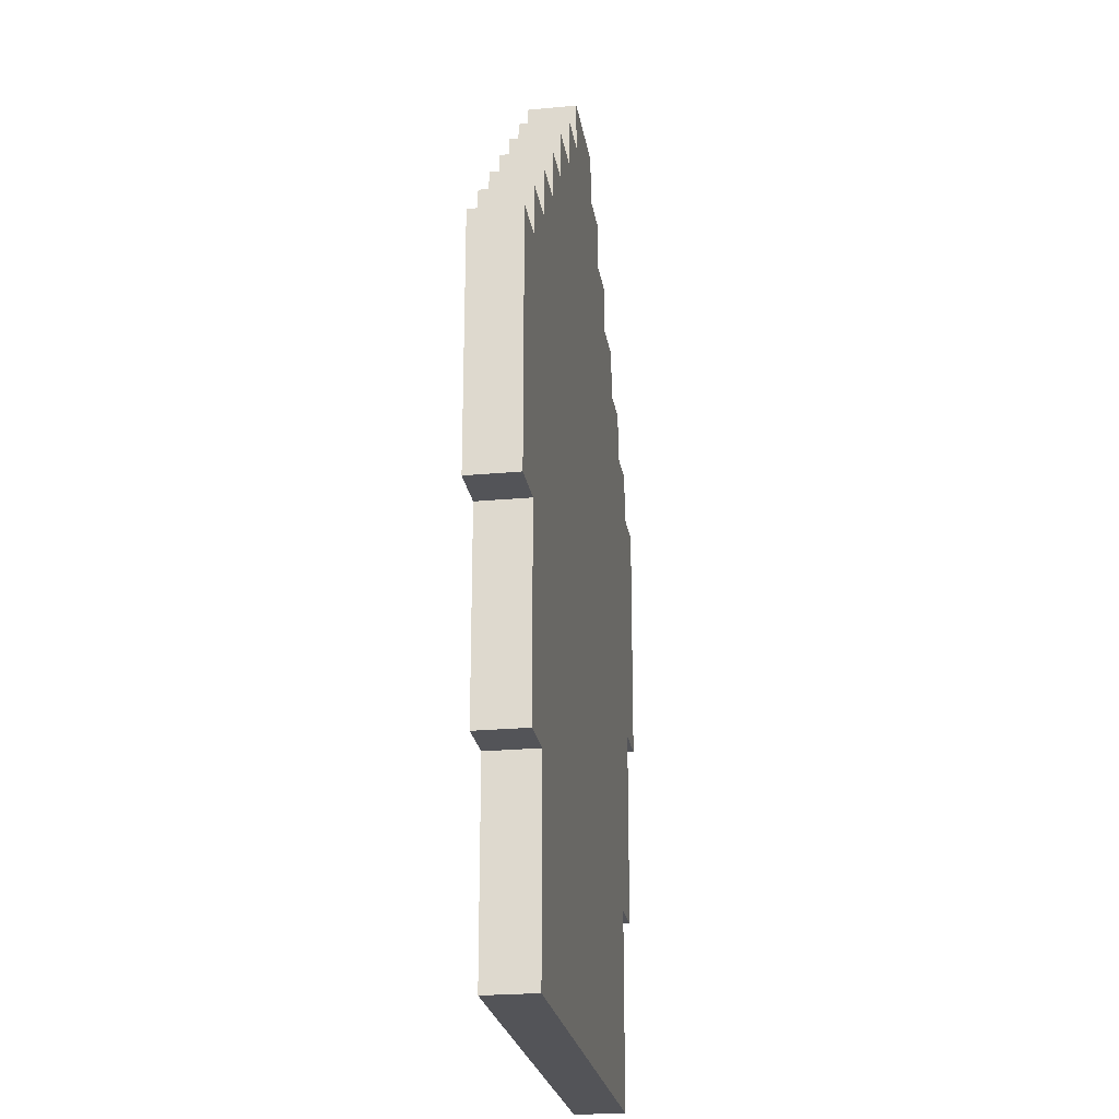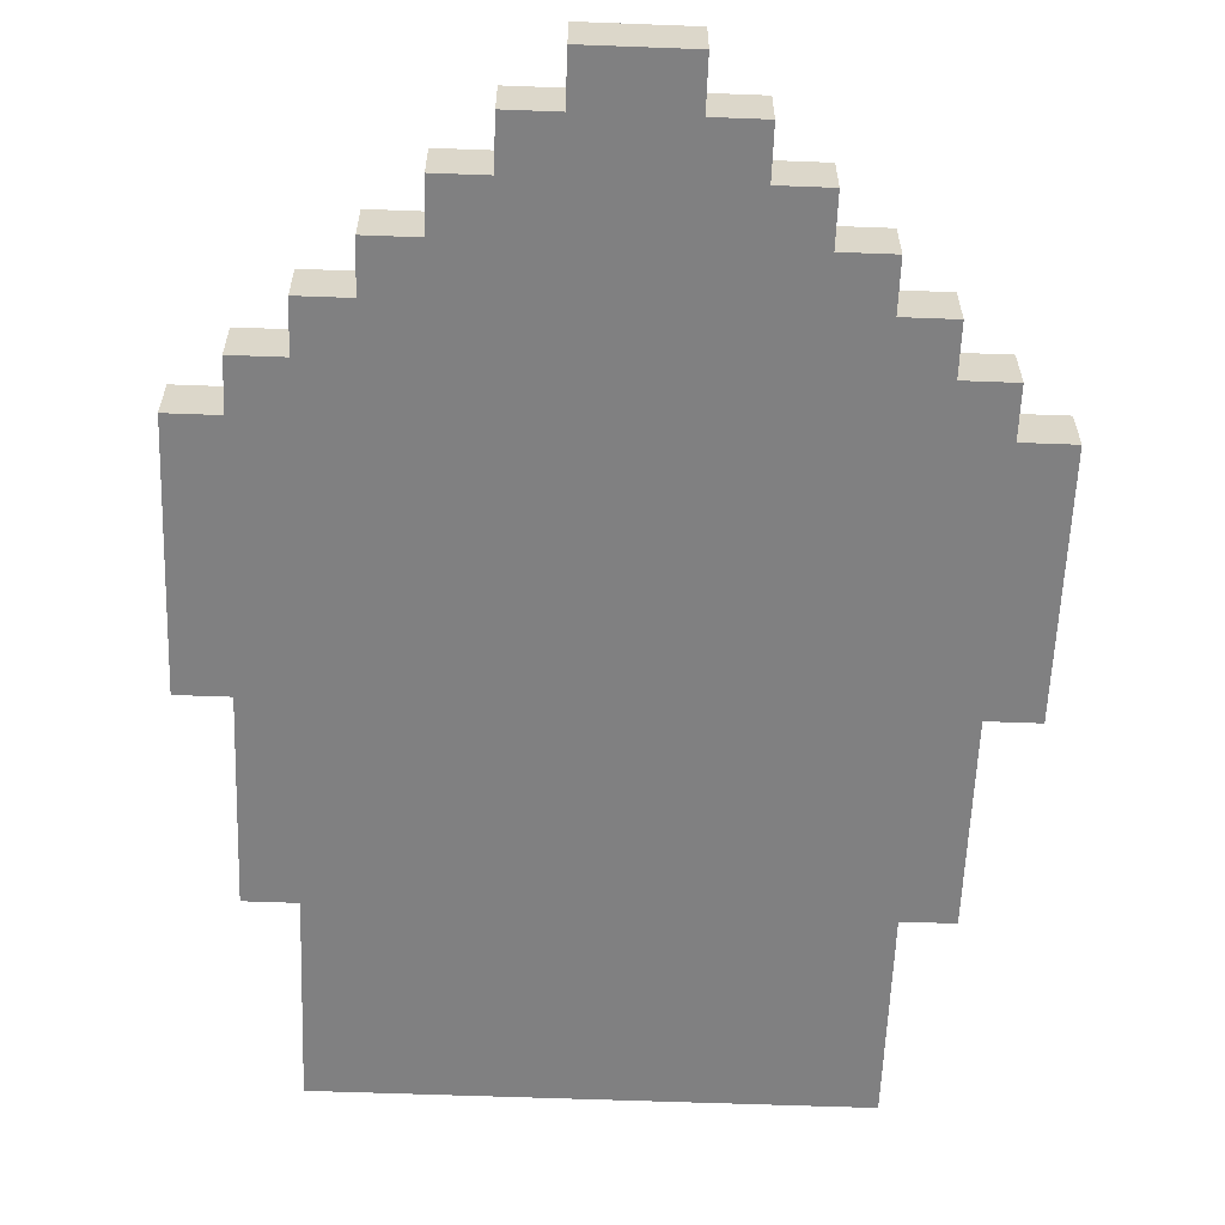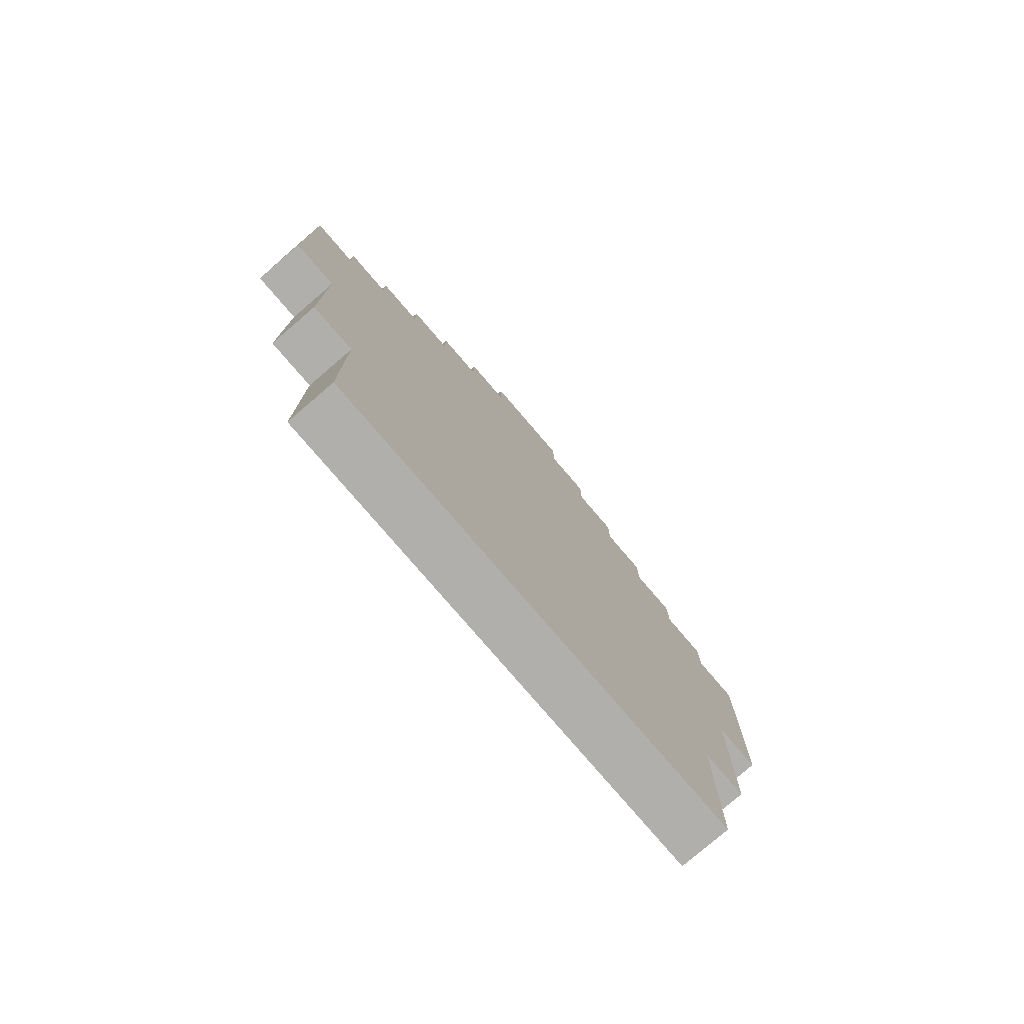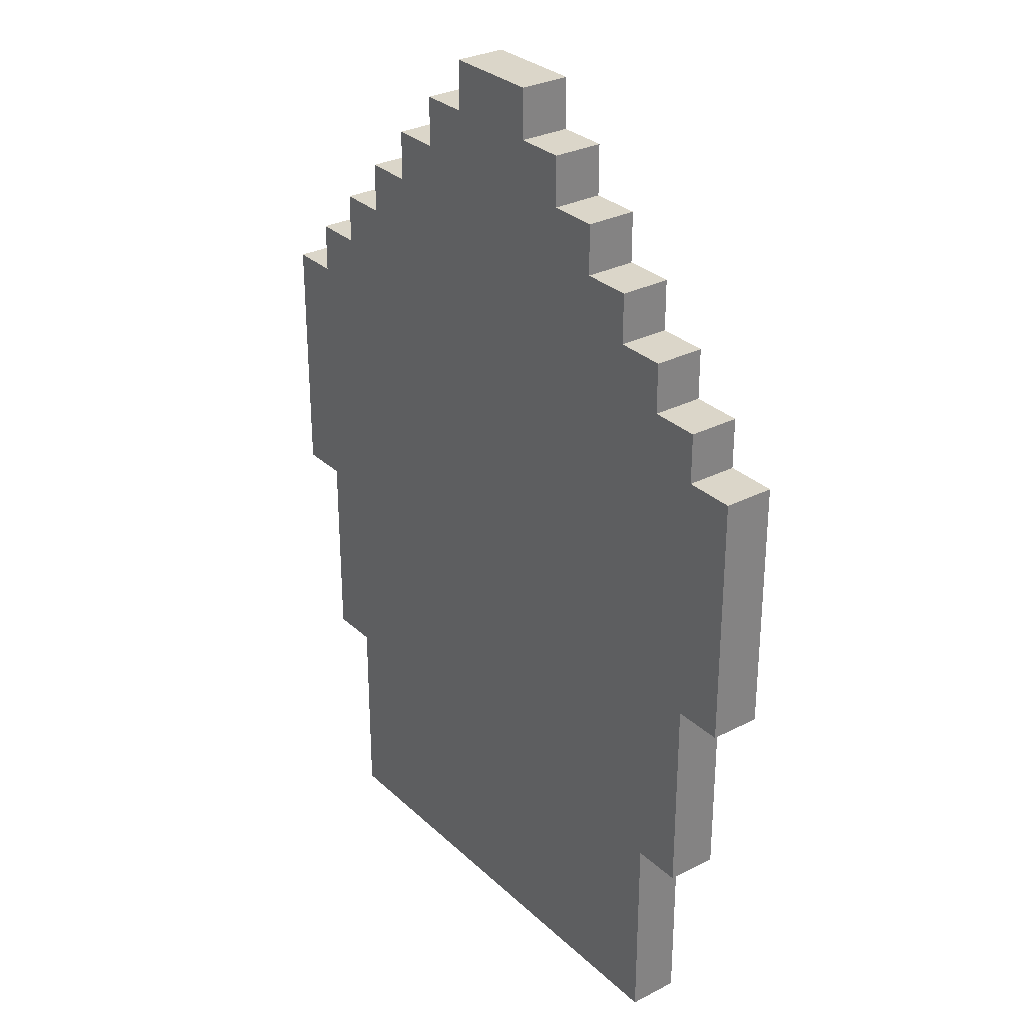
<metadata>
{"format":"obj","ext":"obj","renderer":"f3d","projection":"perspective","resolution":1024,"background":"white","views":[{"elev":-23.5,"azim":98.9,"up":"+Y"},{"elev":-60.0,"azim":177.8,"up":"+Z"},{"elev":-78.2,"azim":-49.4,"up":"+Y"},{"elev":29.8,"azim":-126.9,"up":"+Y"}]}
</metadata>
<code>
o
v -0.7 5.9 2.235e-08
v -0.7 5.9 -0.1
v -0.7 6.4 2.235e-08
v -0.7 6.4 -0.1
v -0.6 5.5 2.235e-08
v -0.6 5.5 -0.1
v -0.6 5.9 2.235e-08
v -0.6 5.9 -0.1
v -0.6 6.4 2.235e-08
v -0.6 6.4 -0.1
v -0.6 6.5 2.235e-08
v -0.6 6.5 -0.1
v -0.5 5.1 2.235e-08
v -0.5 5.1 -0.1
v -0.5 5.5 2.235e-08
v -0.5 5.5 -0.1
v -0.5 6.5 2.235e-08
v -0.5 6.5 -0.1
v -0.5 6.6 2.235e-08
v -0.5 6.6 -0.1
v -0.4 6.6 2.235e-08
v -0.4 6.6 -0.1
v -0.4 6.7 2.235e-08
v -0.4 6.7 -0.1
v -0.3 6.7 2.235e-08
v -0.3 6.7 -0.1
v -0.3 6.8 2.235e-08
v -0.3 6.8 -0.1
v -0.2 6.8 2.235e-08
v -0.2 6.8 -0.1
v -0.2 6.9 2.235e-08
v -0.2 6.9 -0.1
v -0.1 6.9 2.235e-08
v -0.1 6.9 -0.1
v -0.1 7 2.235e-08
v -0.1 7 -0.1
v 0.1 6.9 2.235e-08
v 0.1 6.9 -0.1
v 0.1 7 2.235e-08
v 0.1 7 -0.1
v 0.2 6.8 2.235e-08
v 0.2 6.8 -0.1
v 0.2 6.9 2.235e-08
v 0.2 6.9 -0.1
v 0.3 6.7 2.235e-08
v 0.3 6.7 -0.1
v 0.3 6.8 2.235e-08
v 0.3 6.8 -0.1
v 0.4 6.6 2.235e-08
v 0.4 6.6 -0.1
v 0.4 6.7 2.235e-08
v 0.4 6.7 -0.1
v 0.5 5.1 2.235e-08
v 0.5 5.1 -0.1
v 0.5 5.5 2.235e-08
v 0.5 5.5 -0.1
v 0.5 6.5 2.235e-08
v 0.5 6.5 -0.1
v 0.5 6.6 2.235e-08
v 0.5 6.6 -0.1
v 0.6 5.5 2.235e-08
v 0.6 5.5 -0.1
v 0.6 5.9 2.235e-08
v 0.6 5.9 -0.1
v 0.6 6.4 2.235e-08
v 0.6 6.4 -0.1
v 0.6 6.5 2.235e-08
v 0.6 6.5 -0.1
v 0.7 5.9 2.235e-08
v 0.7 5.9 -0.1
v 0.7 6.4 2.235e-08
v 0.7 6.4 -0.1
v -0.7 5.9 2.235e-08
v -0.7 6.4 2.235e-08
v -0.6 5.5 2.235e-08
v -0.6 5.9 2.235e-08
v -0.6 6 2.235e-08
v -0.6 6.4 2.235e-08
v -0.6 6.5 2.235e-08
v -0.5 5.1 2.235e-08
v -0.5 5.5 2.235e-08
v -0.5 5.6 2.235e-08
v -0.5 6 2.235e-08
v -0.5 6.2 2.235e-08
v -0.5 6.3 2.235e-08
v -0.5 6.4 2.235e-08
v -0.5 6.5 2.235e-08
v -0.5 6.6 2.235e-08
v -0.4 5.2 2.235e-08
v -0.4 5.6 2.235e-08
v -0.4 6 2.235e-08
v -0.4 6.1 2.235e-08
v -0.4 6.2 2.235e-08
v -0.4 6.3 2.235e-08
v -0.4 6.4 2.235e-08
v -0.4 6.5 2.235e-08
v -0.4 6.6 2.235e-08
v -0.4 6.7 2.235e-08
v -0.3 5.9 2.235e-08
v -0.3 6 2.235e-08
v -0.3 6.1 2.235e-08
v -0.3 6.2 2.235e-08
v -0.3 6.3 2.235e-08
v -0.3 6.4 2.235e-08
v -0.3 6.5 2.235e-08
v -0.3 6.6 2.235e-08
v -0.3 6.7 2.235e-08
v -0.3 6.8 2.235e-08
v -0.2 6 2.235e-08
v -0.2 6.1 2.235e-08
v -0.2 6.3 2.235e-08
v -0.2 6.4 2.235e-08
v -0.2 6.5 2.235e-08
v -0.2 6.6 2.235e-08
v -0.2 6.7 2.235e-08
v -0.2 6.8 2.235e-08
v -0.2 6.9 2.235e-08
v -0.1 5.3 2.235e-08
v -0.1 5.8 2.235e-08
v -0.1 6.5 2.235e-08
v -0.1 6.6 2.235e-08
v -0.1 6.7 2.235e-08
v -0.1 6.8 2.235e-08
v -0.1 6.9 2.235e-08
v -0.1 7 2.235e-08
v 5.96e-08 5.3 2.235e-08
v 5.96e-08 5.7 2.235e-08
v 5.96e-08 6 2.235e-08
v 5.96e-08 6.1 2.235e-08
v 0.1 5.8 2.235e-08
v 0.1 5.9 2.235e-08
v 0.1 6 2.235e-08
v 0.1 6.1 2.235e-08
v 0.1 6.5 2.235e-08
v 0.1 6.6 2.235e-08
v 0.1 6.7 2.235e-08
v 0.1 6.8 2.235e-08
v 0.1 6.9 2.235e-08
v 0.1 7 2.235e-08
v 0.2 5.7 2.235e-08
v 0.2 5.8 2.235e-08
v 0.2 5.9 2.235e-08
v 0.2 6 2.235e-08
v 0.2 6.3 2.235e-08
v 0.2 6.4 2.235e-08
v 0.2 6.5 2.235e-08
v 0.2 6.6 2.235e-08
v 0.2 6.7 2.235e-08
v 0.2 6.8 2.235e-08
v 0.2 6.9 2.235e-08
v 0.3 5.8 2.235e-08
v 0.3 5.9 2.235e-08
v 0.3 6.1 2.235e-08
v 0.3 6.2 2.235e-08
v 0.3 6.3 2.235e-08
v 0.3 6.4 2.235e-08
v 0.3 6.5 2.235e-08
v 0.3 6.6 2.235e-08
v 0.3 6.7 2.235e-08
v 0.3 6.8 2.235e-08
v 0.4 5.2 2.235e-08
v 0.4 5.6 2.235e-08
v 0.4 6.2 2.235e-08
v 0.4 6.3 2.235e-08
v 0.4 6.4 2.235e-08
v 0.4 6.5 2.235e-08
v 0.4 6.6 2.235e-08
v 0.4 6.7 2.235e-08
v 0.5 5.1 2.235e-08
v 0.5 5.5 2.235e-08
v 0.5 5.6 2.235e-08
v 0.5 6 2.235e-08
v 0.5 6.2 2.235e-08
v 0.5 6.3 2.235e-08
v 0.5 6.4 2.235e-08
v 0.5 6.5 2.235e-08
v 0.5 6.6 2.235e-08
v 0.6 5.5 2.235e-08
v 0.6 5.9 2.235e-08
v 0.6 6 2.235e-08
v 0.6 6.4 2.235e-08
v 0.6 6.5 2.235e-08
v 0.7 5.9 2.235e-08
v 0.7 6.4 2.235e-08
v -0.7 5.9 -0.1
v -0.7 6.4 -0.1
v -0.6 5.5 -0.1
v -0.6 5.9 -0.1
v -0.6 6 -0.1
v -0.6 6.4 -0.1
v -0.6 6.5 -0.1
v -0.5 5.1 -0.1
v -0.5 5.5 -0.1
v -0.5 5.6 -0.1
v -0.5 6 -0.1
v -0.5 6.2 -0.1
v -0.5 6.3 -0.1
v -0.5 6.4 -0.1
v -0.5 6.5 -0.1
v -0.5 6.6 -0.1
v -0.4 5.2 -0.1
v -0.4 5.6 -0.1
v -0.4 6 -0.1
v -0.4 6.1 -0.1
v -0.4 6.2 -0.1
v -0.4 6.3 -0.1
v -0.4 6.4 -0.1
v -0.4 6.5 -0.1
v -0.4 6.6 -0.1
v -0.4 6.7 -0.1
v -0.3 5.9 -0.1
v -0.3 6 -0.1
v -0.3 6.1 -0.1
v -0.3 6.2 -0.1
v -0.3 6.3 -0.1
v -0.3 6.4 -0.1
v -0.3 6.5 -0.1
v -0.3 6.6 -0.1
v -0.3 6.7 -0.1
v -0.3 6.8 -0.1
v -0.2 6 -0.1
v -0.2 6.1 -0.1
v -0.2 6.3 -0.1
v -0.2 6.4 -0.1
v -0.2 6.5 -0.1
v -0.2 6.6 -0.1
v -0.2 6.7 -0.1
v -0.2 6.8 -0.1
v -0.2 6.9 -0.1
v -0.1 5.3 -0.1
v -0.1 5.8 -0.1
v -0.1 6.5 -0.1
v -0.1 6.6 -0.1
v -0.1 6.7 -0.1
v -0.1 6.8 -0.1
v -0.1 6.9 -0.1
v -0.1 7 -0.1
v 5.96e-08 5.3 -0.1
v 5.96e-08 5.7 -0.1
v 5.96e-08 6 -0.1
v 5.96e-08 6.1 -0.1
v 0.1 5.8 -0.1
v 0.1 5.9 -0.1
v 0.1 6 -0.1
v 0.1 6.1 -0.1
v 0.1 6.5 -0.1
v 0.1 6.6 -0.1
v 0.1 6.7 -0.1
v 0.1 6.8 -0.1
v 0.1 6.9 -0.1
v 0.1 7 -0.1
v 0.2 5.7 -0.1
v 0.2 5.8 -0.1
v 0.2 5.9 -0.1
v 0.2 6 -0.1
v 0.2 6.3 -0.1
v 0.2 6.4 -0.1
v 0.2 6.5 -0.1
v 0.2 6.6 -0.1
v 0.2 6.7 -0.1
v 0.2 6.8 -0.1
v 0.2 6.9 -0.1
v 0.3 5.8 -0.1
v 0.3 5.9 -0.1
v 0.3 6.1 -0.1
v 0.3 6.2 -0.1
v 0.3 6.3 -0.1
v 0.3 6.4 -0.1
v 0.3 6.5 -0.1
v 0.3 6.6 -0.1
v 0.3 6.7 -0.1
v 0.3 6.8 -0.1
v 0.4 5.2 -0.1
v 0.4 5.6 -0.1
v 0.4 6.2 -0.1
v 0.4 6.3 -0.1
v 0.4 6.4 -0.1
v 0.4 6.5 -0.1
v 0.4 6.6 -0.1
v 0.4 6.7 -0.1
v 0.5 5.1 -0.1
v 0.5 5.5 -0.1
v 0.5 5.6 -0.1
v 0.5 6 -0.1
v 0.5 6.2 -0.1
v 0.5 6.3 -0.1
v 0.5 6.4 -0.1
v 0.5 6.5 -0.1
v 0.5 6.6 -0.1
v 0.6 5.5 -0.1
v 0.6 5.9 -0.1
v 0.6 6 -0.1
v 0.6 6.4 -0.1
v 0.6 6.5 -0.1
v 0.7 5.9 -0.1
v 0.7 6.4 -0.1
v -0.5 5.1 2.235e-08
v 0.5 5.1 2.235e-08
v -0.5 5.1 -0.1
v 0.5 5.1 -0.1
v -0.6 5.5 2.235e-08
v -0.5 5.5 2.235e-08
v 0.5 5.5 2.235e-08
v 0.6 5.5 2.235e-08
v -0.6 5.5 -0.1
v -0.5 5.5 -0.1
v 0.5 5.5 -0.1
v 0.6 5.5 -0.1
v -0.7 5.9 2.235e-08
v -0.6 5.9 2.235e-08
v 0.6 5.9 2.235e-08
v 0.7 5.9 2.235e-08
v -0.7 5.9 -0.1
v -0.6 5.9 -0.1
v 0.6 5.9 -0.1
v 0.7 5.9 -0.1
v -0.7 6.4 2.235e-08
v -0.6 6.4 2.235e-08
v 0.6 6.4 2.235e-08
v 0.7 6.4 2.235e-08
v -0.7 6.4 -0.1
v -0.6 6.4 -0.1
v 0.6 6.4 -0.1
v 0.7 6.4 -0.1
v -0.6 6.5 2.235e-08
v -0.5 6.5 2.235e-08
v 0.5 6.5 2.235e-08
v 0.6 6.5 2.235e-08
v -0.6 6.5 -0.1
v -0.5 6.5 -0.1
v 0.5 6.5 -0.1
v 0.6 6.5 -0.1
v -0.5 6.6 2.235e-08
v -0.4 6.6 2.235e-08
v 0.4 6.6 2.235e-08
v 0.5 6.6 2.235e-08
v -0.5 6.6 -0.1
v -0.4 6.6 -0.1
v 0.4 6.6 -0.1
v 0.5 6.6 -0.1
v -0.4 6.7 2.235e-08
v -0.3 6.7 2.235e-08
v 0.3 6.7 2.235e-08
v 0.4 6.7 2.235e-08
v -0.4 6.7 -0.1
v -0.3 6.7 -0.1
v 0.3 6.7 -0.1
v 0.4 6.7 -0.1
v -0.3 6.8 2.235e-08
v -0.2 6.8 2.235e-08
v 0.2 6.8 2.235e-08
v 0.3 6.8 2.235e-08
v -0.3 6.8 -0.1
v -0.2 6.8 -0.1
v 0.2 6.8 -0.1
v 0.3 6.8 -0.1
v -0.2 6.9 2.235e-08
v -0.1 6.9 2.235e-08
v 0.1 6.9 2.235e-08
v 0.2 6.9 2.235e-08
v -0.2 6.9 -0.1
v -0.1 6.9 -0.1
v 0.1 6.9 -0.1
v 0.2 6.9 -0.1
v -0.1 7 2.235e-08
v 0.1 7 2.235e-08
v -0.1 7 -0.1
v 0.1 7 -0.1
f 3 2 1
f 4 2 3
f 7 6 5
f 8 6 7
f 11 10 9
f 12 10 11
f 15 14 13
f 16 14 15
f 19 18 17
f 20 18 19
f 23 22 21
f 24 22 23
f 27 26 25
f 28 26 27
f 31 30 29
f 32 30 31
f 35 34 33
f 36 34 35
f 37 38 39
f 39 38 40
f 41 42 43
f 43 42 44
f 45 46 47
f 47 46 48
f 49 50 51
f 51 50 52
f 53 54 55
f 55 54 56
f 57 58 59
f 59 58 60
f 61 62 63
f 63 62 64
f 65 66 67
f 67 66 68
f 69 70 71
f 71 70 72
f 76 74 73
f 77 74 76
f 78 74 77
f 81 76 75
f 81 77 76
f 82 77 81
f 83 78 77
f 83 77 82
f 84 78 83
f 85 78 84
f 86 79 78
f 86 78 85
f 87 79 86
f 89 82 81
f 89 81 80
f 90 83 82
f 90 82 89
f 90 84 83
f 91 84 90
f 92 84 91
f 93 85 84
f 93 84 92
f 94 87 86
f 94 85 93
f 94 86 85
f 95 87 94
f 96 88 87
f 96 87 95
f 97 88 96
f 99 91 90
f 99 90 89
f 100 92 91
f 100 91 99
f 101 93 92
f 101 92 100
f 101 94 93
f 102 94 101
f 103 95 94
f 103 94 102
f 104 97 96
f 104 95 103
f 104 96 95
f 105 97 104
f 106 98 97
f 106 97 105
f 107 98 106
f 109 102 101
f 109 100 99
f 109 101 100
f 110 102 109
f 111 103 102
f 111 104 103
f 112 105 104
f 112 104 111
f 113 107 106
f 113 105 112
f 113 106 105
f 114 107 113
f 115 108 107
f 115 107 114
f 116 108 115
f 118 99 89
f 119 99 118
f 120 114 113
f 120 113 112
f 121 115 114
f 121 114 120
f 121 116 115
f 122 116 121
f 123 117 116
f 123 116 122
f 124 117 123
f 126 119 118
f 126 118 89
f 127 119 126
f 128 109 99
f 128 110 109
f 129 102 110
f 129 110 128
f 130 99 119
f 130 119 127
f 131 128 99
f 131 99 130
f 131 129 128
f 132 129 131
f 133 102 129
f 133 129 132
f 134 120 112
f 134 121 120
f 135 122 121
f 135 121 134
f 136 124 123
f 136 122 135
f 136 123 122
f 137 124 136
f 138 125 124
f 138 124 137
f 139 125 138
f 140 132 131
f 140 130 127
f 140 127 126
f 140 131 130
f 141 132 140
f 142 132 141
f 143 133 132
f 143 132 142
f 144 112 111
f 144 111 102
f 145 134 112
f 145 112 144
f 146 135 134
f 146 134 145
f 147 136 135
f 147 135 146
f 147 137 136
f 148 137 147
f 149 138 137
f 149 137 148
f 150 138 149
f 151 141 140
f 151 142 141
f 152 143 142
f 152 142 151
f 153 133 143
f 153 143 152
f 153 102 133
f 154 144 102
f 154 102 153
f 154 145 144
f 155 145 154
f 156 146 145
f 156 145 155
f 157 148 147
f 157 146 156
f 157 147 146
f 158 148 157
f 159 149 148
f 159 148 158
f 160 149 159
f 161 153 152
f 161 152 151
f 161 89 80
f 161 151 140
f 161 126 89
f 161 140 126
f 161 154 153
f 161 155 154
f 162 155 161
f 163 155 162
f 164 156 155
f 164 155 163
f 165 157 156
f 165 156 164
f 165 158 157
f 166 158 165
f 167 159 158
f 167 158 166
f 168 159 167
f 169 162 161
f 169 161 80
f 170 162 169
f 171 163 162
f 171 162 170
f 172 163 171
f 173 164 163
f 173 163 172
f 174 166 165
f 174 164 173
f 174 165 164
f 175 166 174
f 176 167 166
f 176 166 175
f 177 167 176
f 178 172 171
f 178 171 170
f 179 172 178
f 180 173 172
f 180 172 179
f 180 175 174
f 180 174 173
f 181 176 175
f 181 175 180
f 182 176 181
f 183 180 179
f 183 181 180
f 184 181 183
f 185 186 188
f 188 186 189
f 189 186 190
f 187 188 193
f 188 189 193
f 193 189 194
f 189 190 195
f 194 189 195
f 195 190 196
f 196 190 197
f 190 191 198
f 197 190 198
f 198 191 199
f 193 194 201
f 192 193 201
f 194 195 202
f 201 194 202
f 195 196 202
f 202 196 203
f 203 196 204
f 196 197 205
f 204 196 205
f 198 199 206
f 205 197 206
f 197 198 206
f 206 199 207
f 199 200 208
f 207 199 208
f 208 200 209
f 202 203 211
f 201 202 211
f 203 204 212
f 211 203 212
f 204 205 213
f 212 204 213
f 205 206 213
f 213 206 214
f 206 207 215
f 214 206 215
f 208 209 216
f 215 207 216
f 207 208 216
f 216 209 217
f 209 210 218
f 217 209 218
f 218 210 219
f 213 214 221
f 211 212 221
f 212 213 221
f 221 214 222
f 214 215 223
f 215 216 223
f 216 217 224
f 223 216 224
f 218 219 225
f 224 217 225
f 217 218 225
f 225 219 226
f 219 220 227
f 226 219 227
f 227 220 228
f 201 211 230
f 230 211 231
f 225 226 232
f 224 225 232
f 226 227 233
f 232 226 233
f 227 228 233
f 233 228 234
f 228 229 235
f 234 228 235
f 235 229 236
f 230 231 238
f 201 230 238
f 238 231 239
f 211 221 240
f 221 222 240
f 222 214 241
f 240 222 241
f 231 211 242
f 239 231 242
f 211 240 243
f 242 211 243
f 240 241 243
f 243 241 244
f 241 214 245
f 244 241 245
f 224 232 246
f 232 233 246
f 233 234 247
f 246 233 247
f 235 236 248
f 247 234 248
f 234 235 248
f 248 236 249
f 236 237 250
f 249 236 250
f 250 237 251
f 243 244 252
f 239 242 252
f 238 239 252
f 242 243 252
f 252 244 253
f 253 244 254
f 244 245 255
f 254 244 255
f 223 224 256
f 214 223 256
f 224 246 257
f 256 224 257
f 246 247 258
f 257 246 258
f 247 248 259
f 258 247 259
f 248 249 259
f 259 249 260
f 249 250 261
f 260 249 261
f 261 250 262
f 252 253 263
f 253 254 263
f 254 255 264
f 263 254 264
f 255 245 265
f 264 255 265
f 245 214 265
f 214 256 266
f 265 214 266
f 256 257 266
f 266 257 267
f 257 258 268
f 267 257 268
f 259 260 269
f 268 258 269
f 258 259 269
f 269 260 270
f 260 261 271
f 270 260 271
f 271 261 272
f 264 265 273
f 263 264 273
f 192 201 273
f 252 263 273
f 201 238 273
f 238 252 273
f 265 266 273
f 266 267 273
f 273 267 274
f 274 267 275
f 267 268 276
f 275 267 276
f 268 269 277
f 276 268 277
f 269 270 277
f 277 270 278
f 270 271 279
f 278 270 279
f 279 271 280
f 273 274 281
f 192 273 281
f 281 274 282
f 274 275 283
f 282 274 283
f 283 275 284
f 275 276 285
f 284 275 285
f 277 278 286
f 285 276 286
f 276 277 286
f 286 278 287
f 278 279 288
f 287 278 288
f 288 279 289
f 283 284 290
f 282 283 290
f 290 284 291
f 284 285 292
f 291 284 292
f 286 287 292
f 285 286 292
f 287 288 293
f 292 287 293
f 293 288 294
f 291 292 295
f 292 293 295
f 295 293 296
f 299 298 297
f 300 298 299
f 305 302 301
f 306 302 305
f 307 304 303
f 308 304 307
f 313 310 309
f 314 310 313
f 315 312 311
f 316 312 315
f 317 318 321
f 321 318 322
f 319 320 323
f 323 320 324
f 325 326 329
f 329 326 330
f 327 328 331
f 331 328 332
f 333 334 337
f 337 334 338
f 335 336 339
f 339 336 340
f 341 342 345
f 345 342 346
f 343 344 347
f 347 344 348
f 349 350 353
f 353 350 354
f 351 352 355
f 355 352 356
f 357 358 361
f 361 358 362
f 359 360 363
f 363 360 364
f 365 366 367
f 367 366 368

</code>
